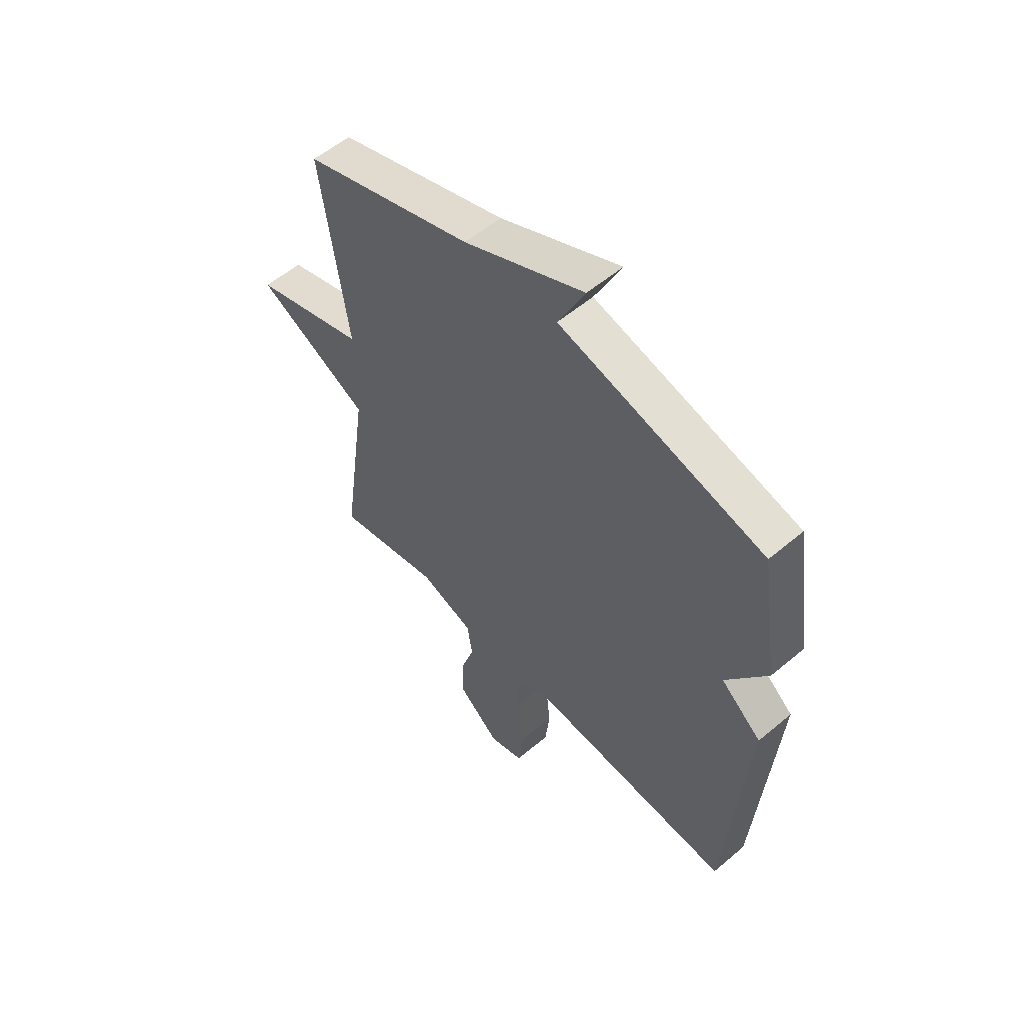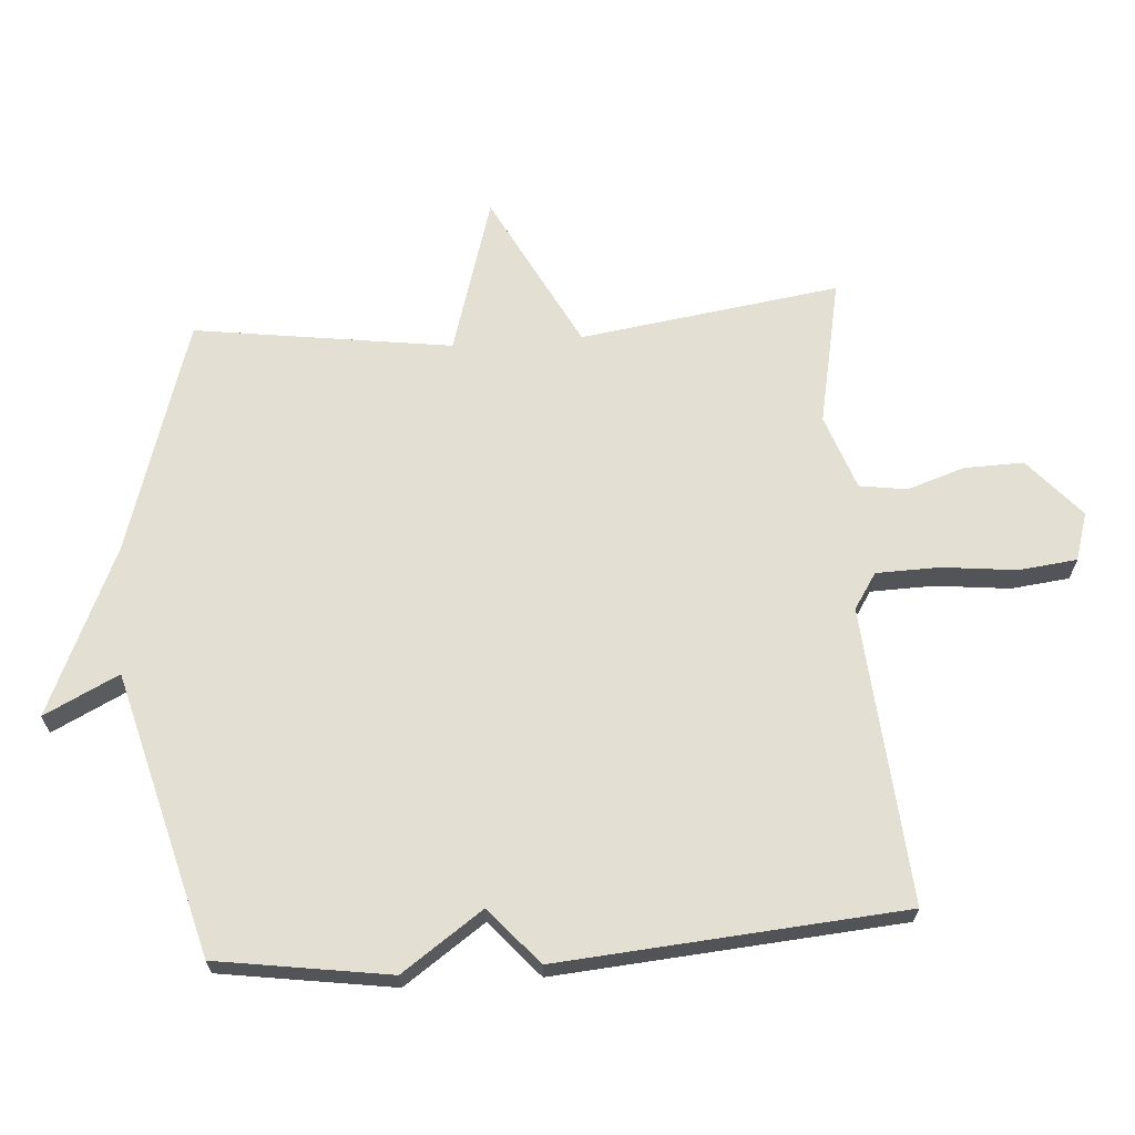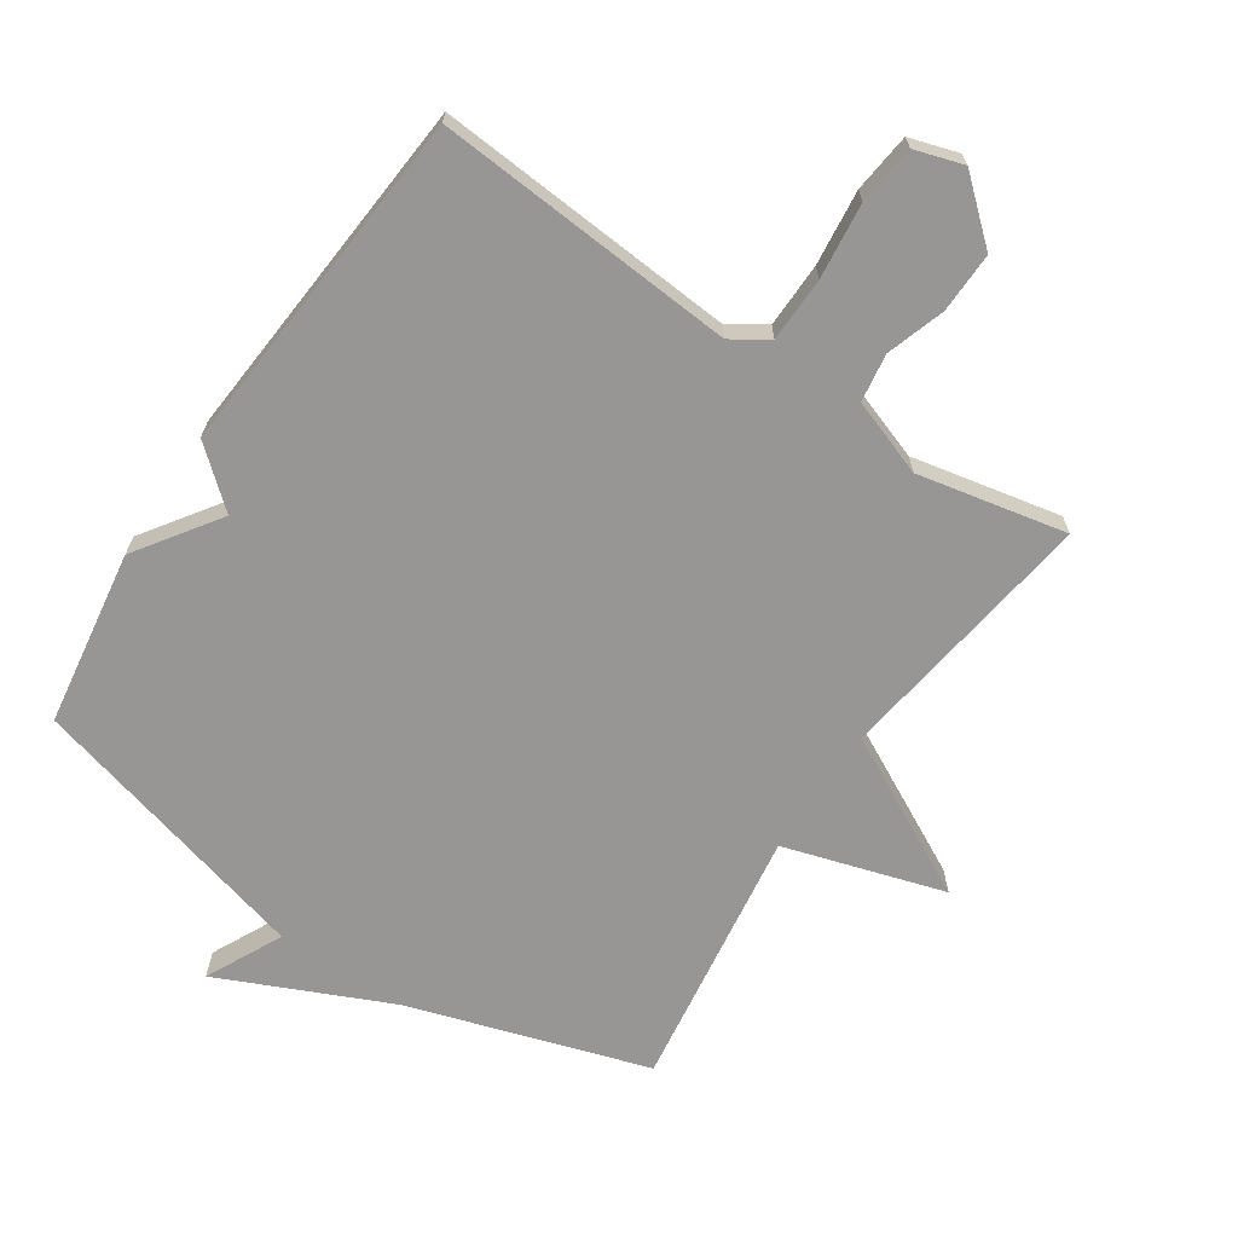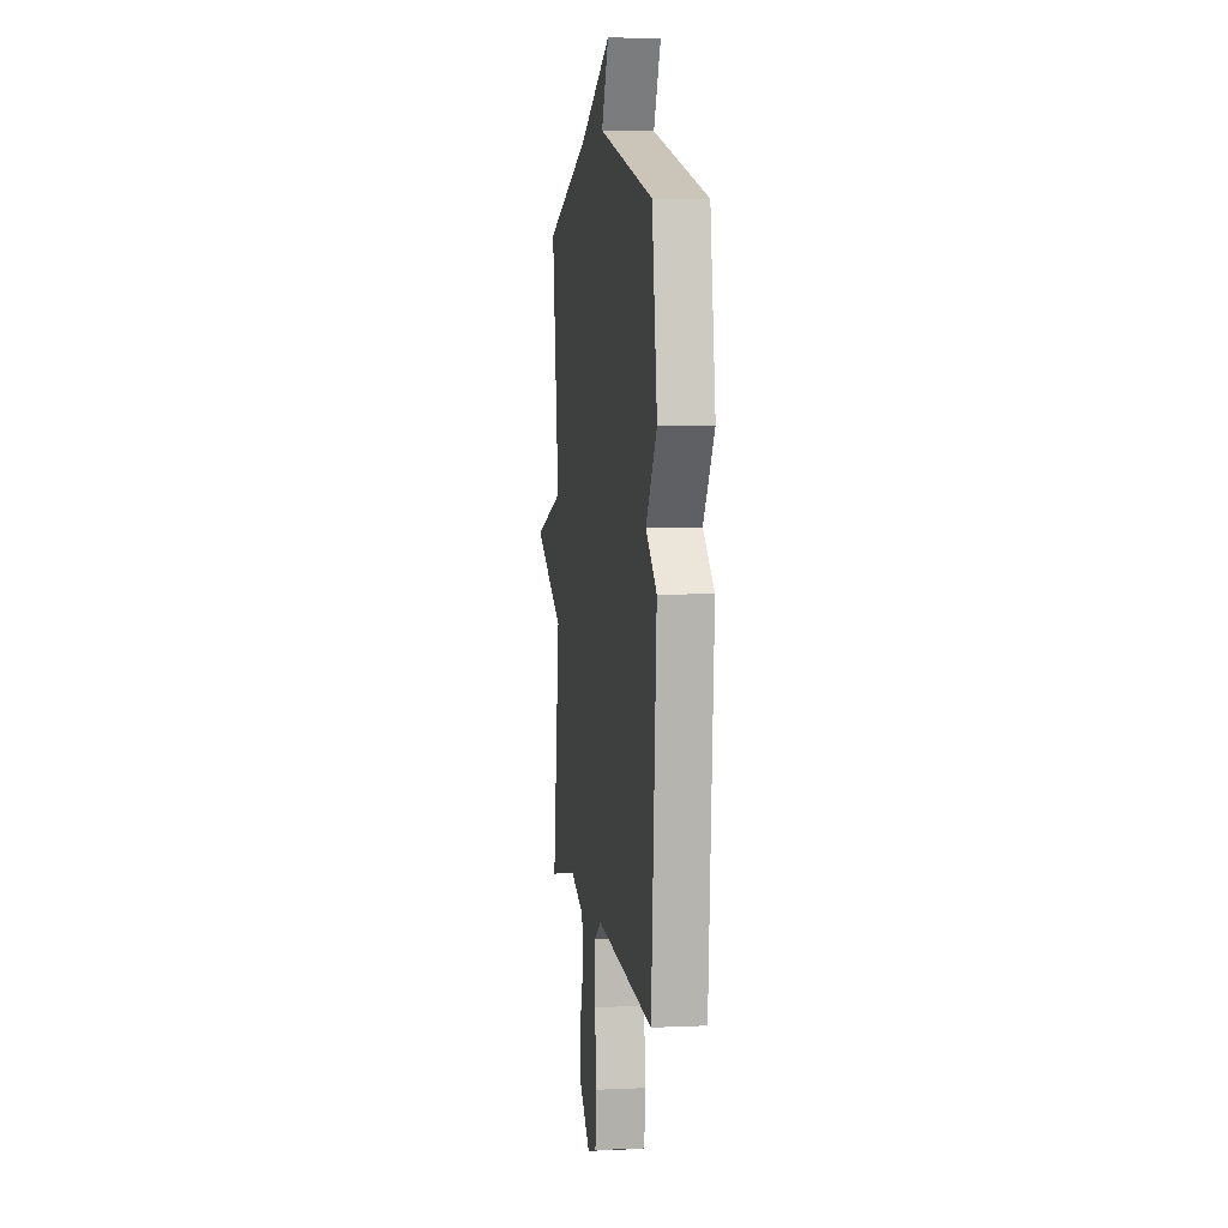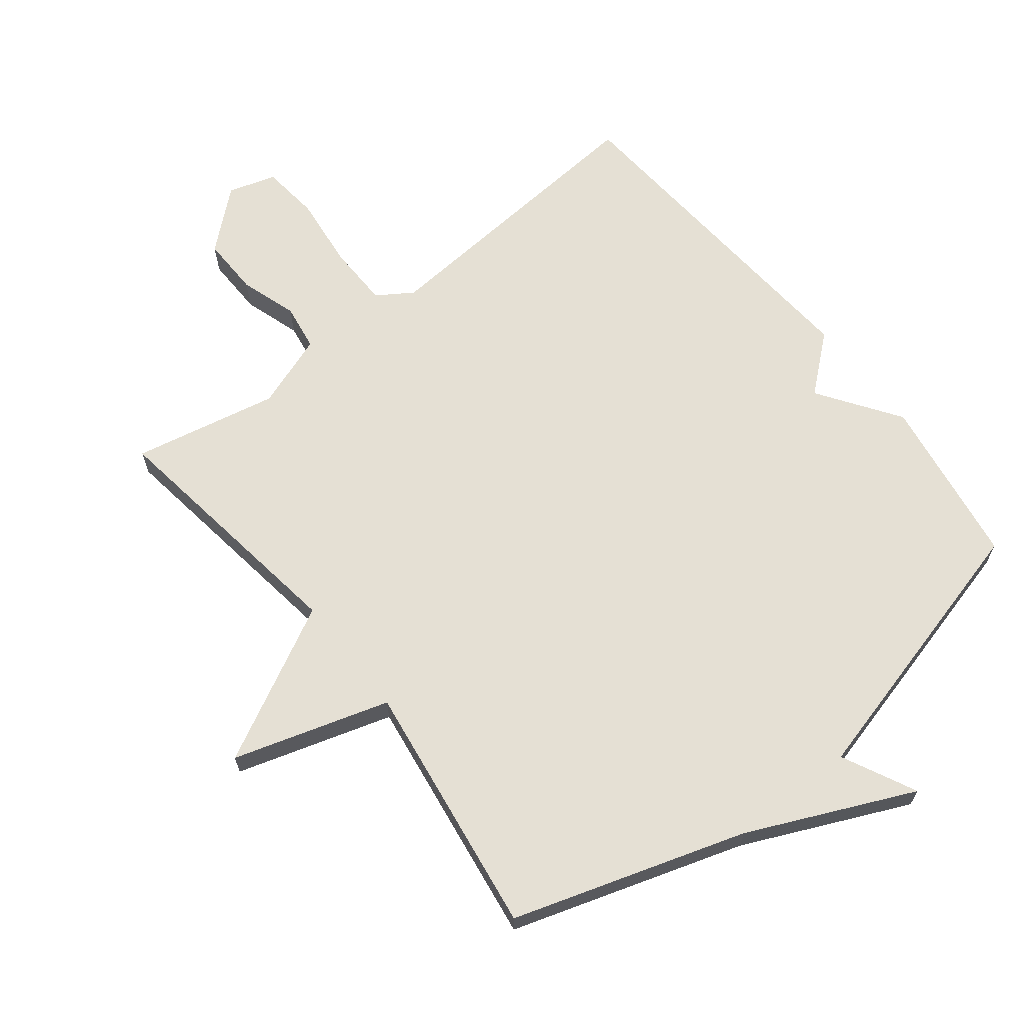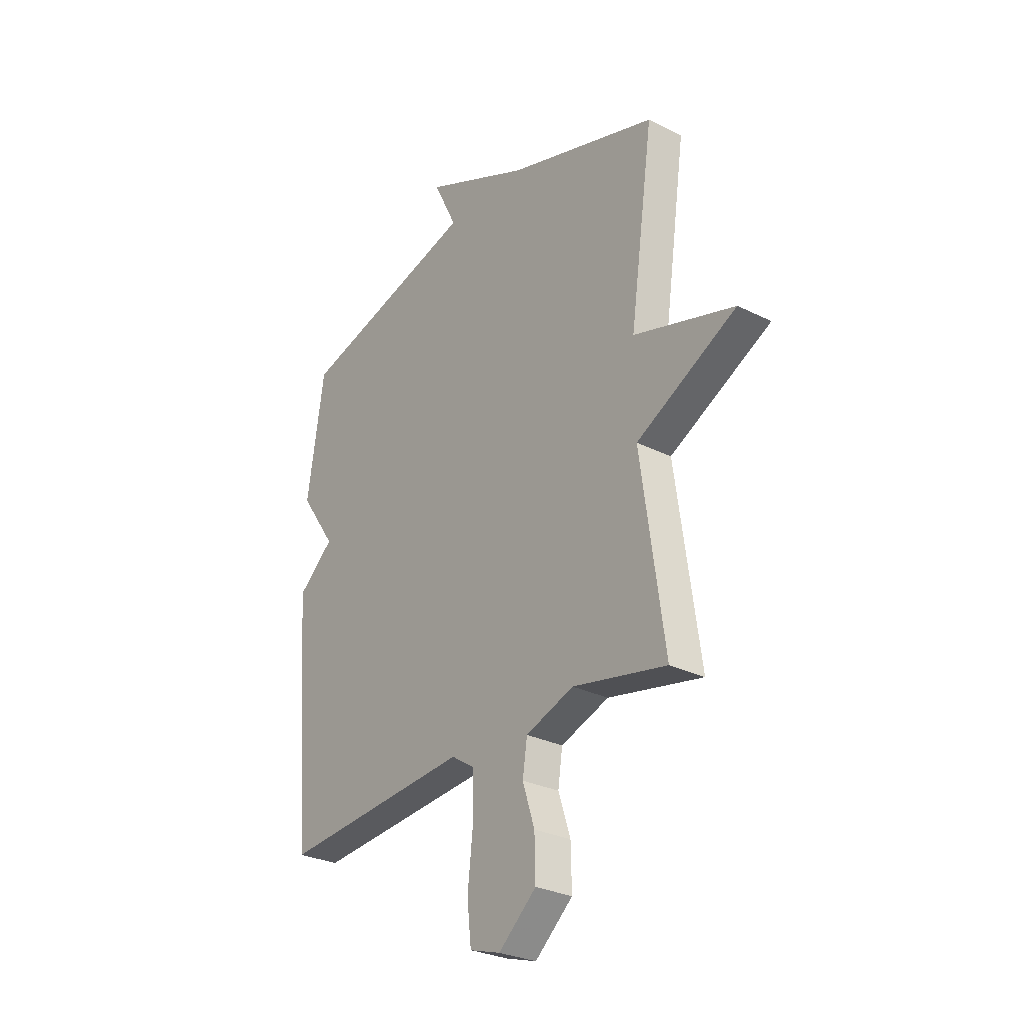
<metadata>
{"format":"obj","ext":"obj","renderer":"f3d","projection":"perspective","resolution":1024,"background":"white","views":[{"elev":55.8,"azim":48.4,"up":"+Z"},{"elev":66.4,"azim":85.7,"up":"+Y"},{"elev":-67.8,"azim":146.2,"up":"+Y"},{"elev":5.4,"azim":82.0,"up":"+Z"},{"elev":65.8,"azim":-38.2,"up":"+Y"},{"elev":-28.6,"azim":-126.9,"up":"+Z"}]}
</metadata>
<code>
v 0.5 0.07 0.5
v 0.541 0.07 0.233
v 0.454 0.07 0.107
v 0.541 0.07 0.033
v 0.5 0.07 -0.5
v 0.041 0.07 -0.465
v -0.014 0.07 -0.501
v -0.016 0.07 -0.599
v -0.003 0.07 -0.714
v -0.013 0.07 -0.804
v -0.087 0.07 -0.827
v -0.178 0.07 -0.748
v -0.176 0.07 -0.656
v -0.147 0.07 -0.567
v -0.158 0.07 -0.494
v -0.274 0.07 -0.453
v -0.5 0.07 -0.5
v -0.443 0.07 -0.098
v -0.686 0.07 0.028
v -0.443 0.07 0.102
v -0.5 0.07 0.5
v -0.137 0.07 0.615
v 0.12 0.07 0.731
v 0.063 0.07 0.615
v 0.5 0 0.5
v 0.541 0 0.233
v 0.454 0 0.107
v 0.541 0 0.033
v 0.5 0 -0.5
v 0.041 0 -0.465
v -0.014 0 -0.501
v -0.016 0 -0.599
v -0.003 0 -0.714
v -0.013 0 -0.804
v -0.087 0 -0.827
v -0.178 0 -0.748
v -0.176 0 -0.656
v -0.147 0 -0.567
v -0.158 0 -0.494
v -0.274 0 -0.453
v -0.5 0 -0.5
v -0.443 0 -0.098
v -0.686 0 0.028
v -0.443 0 0.102
v -0.5 0 0.5
v -0.137 0 0.615
v 0.12 0 0.731
v 0.063 0 0.615
f 22 23 24
f 1 2 3
f 24 1 3
f 22 24 3
f 21 22 3
f 20 21 3
f 3 4 5
f 20 3 5
f 19 20 5
f 18 19 5
f 16 17 18
f 15 16 18
f 12 13 14
f 11 12 14
f 10 11 14
f 9 10 14
f 8 9 14
f 7 8 14 15
f 6 7 15 18
f 5 6 18
f 48 47 46
f 27 26 25
f 27 25 48
f 27 48 46
f 27 46 45
f 27 45 44
f 29 28 27
f 29 27 44
f 29 44 43
f 29 43 42
f 42 41 40
f 42 40 39
f 38 37 36
f 38 36 35
f 38 35 34
f 38 34 33
f 38 33 32
f 39 38 32 31
f 42 39 31 30
f 42 30 29
f 1 25 26 2
f 2 26 27 3
f 3 27 28 4
f 4 28 29 5
f 5 29 30 6
f 6 30 31 7
f 7 31 32 8
f 8 32 33 9
f 9 33 34 10
f 10 34 35 11
f 11 35 36 12
f 12 36 37 13
f 13 37 38 14
f 14 38 39 15
f 15 39 40 16
f 16 40 41 17
f 17 41 42 18
f 18 42 43 19
f 19 43 44 20
f 20 44 45 21
f 21 45 46 22
f 22 46 47 23
f 23 47 48 24
f 24 48 25 1

</code>
